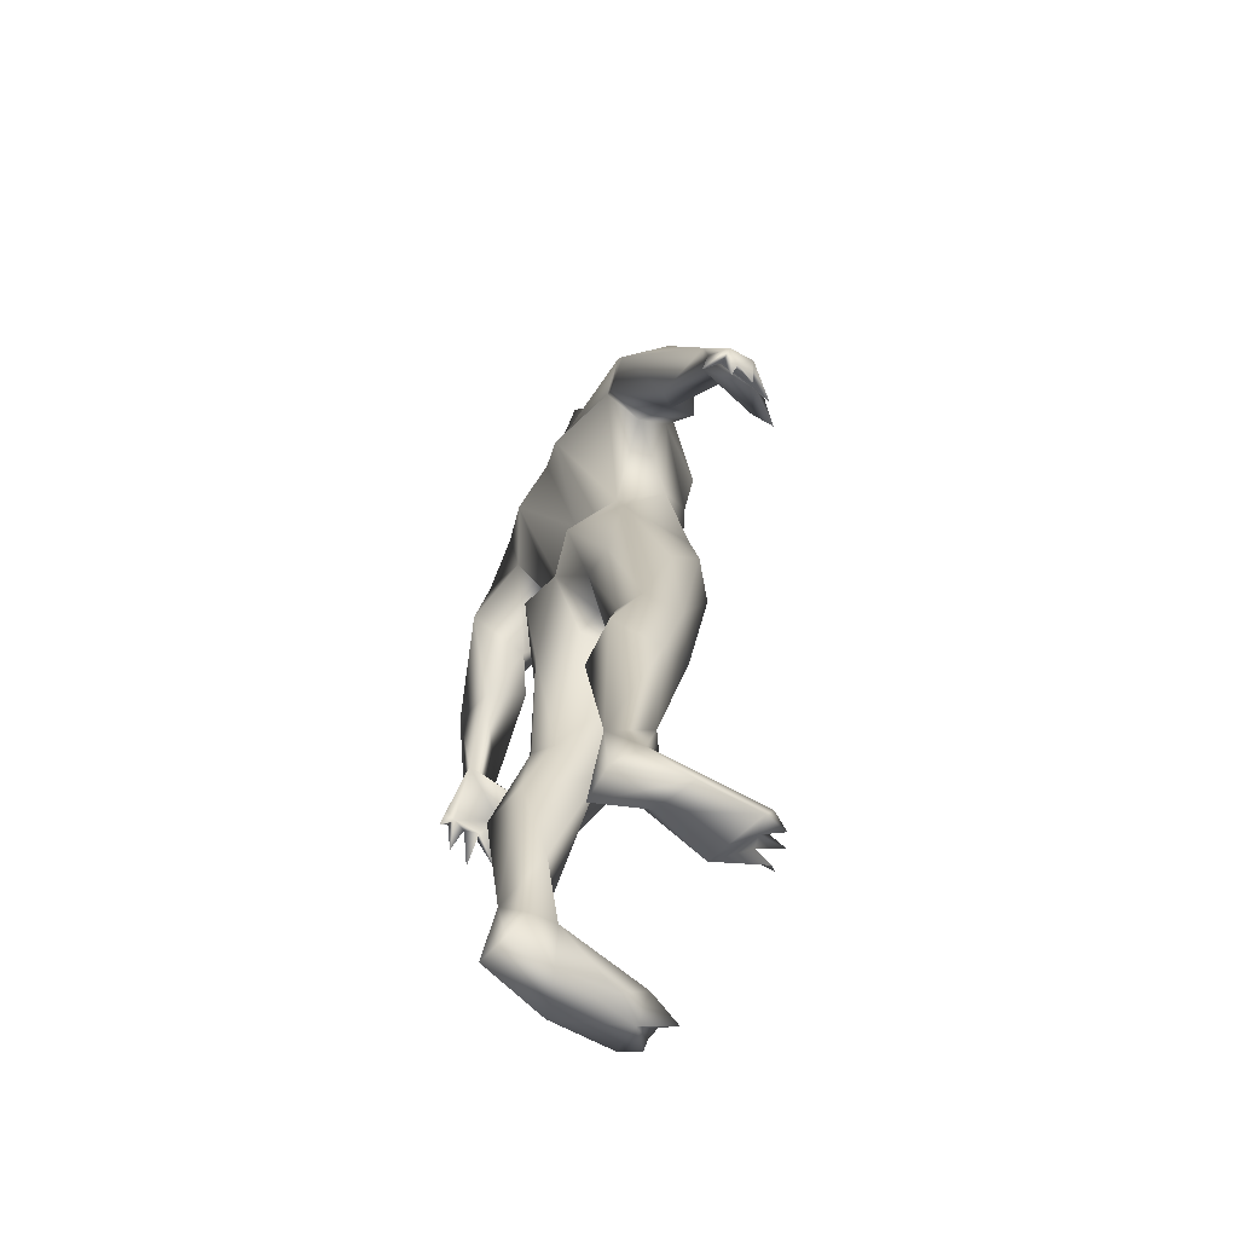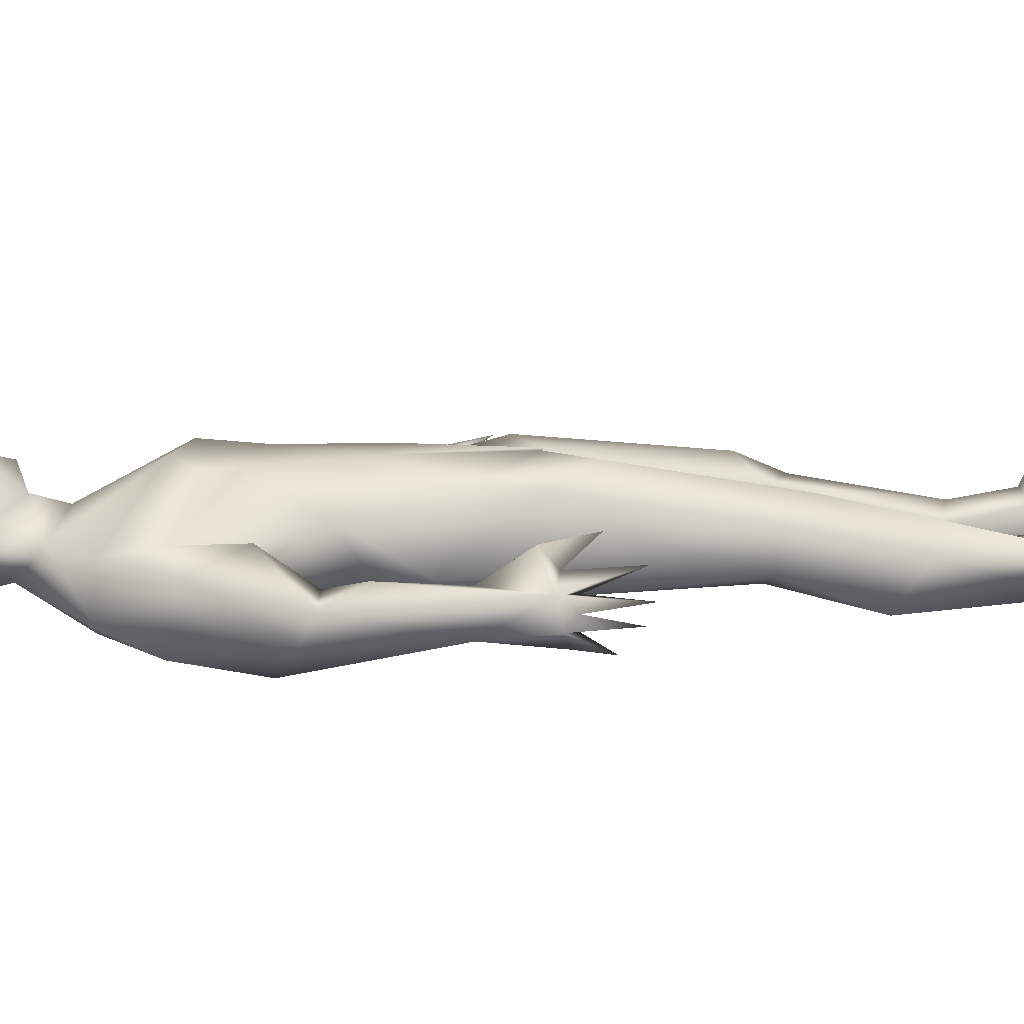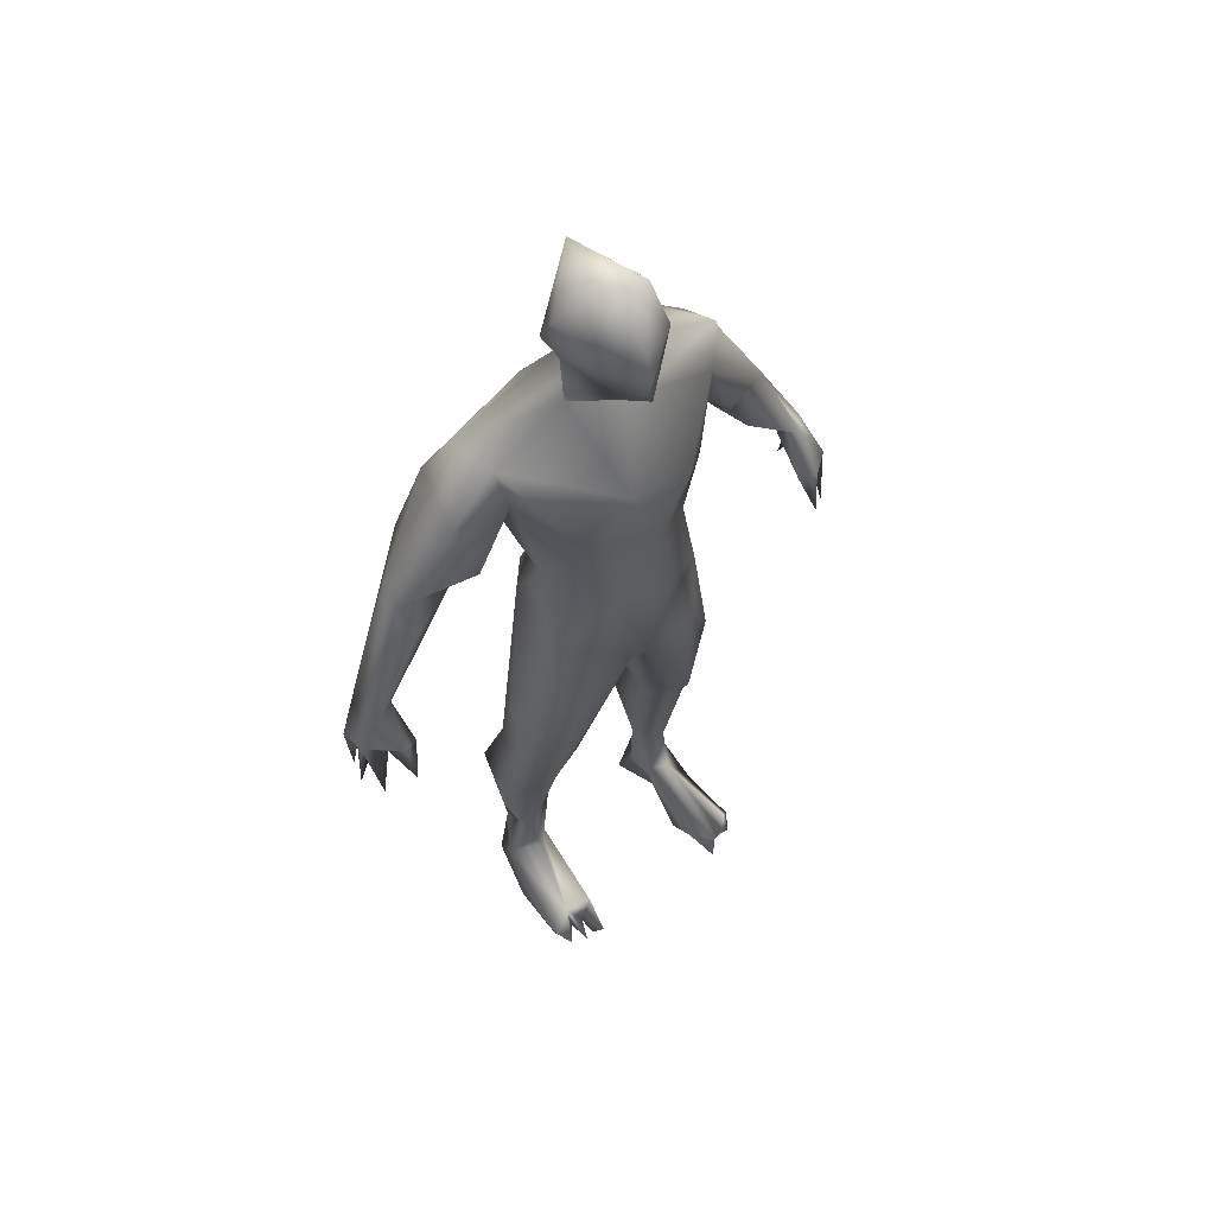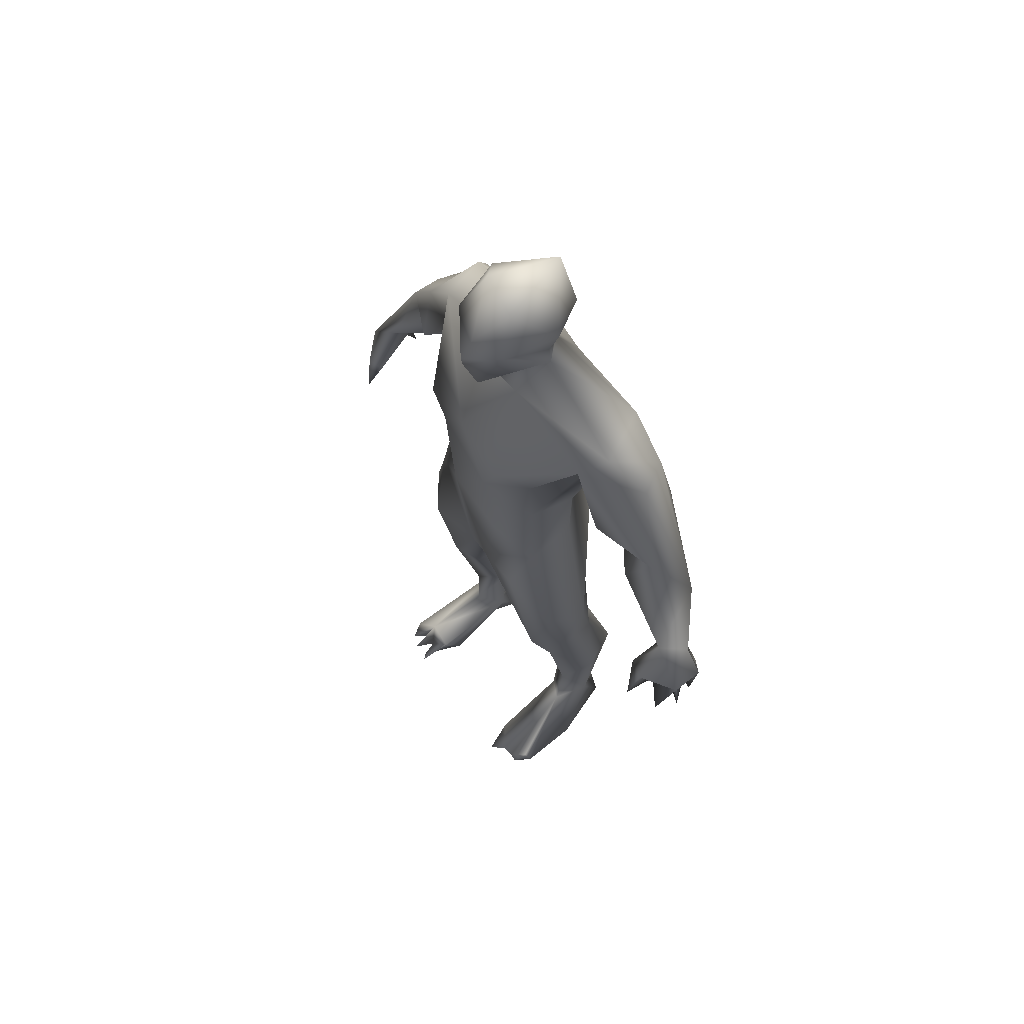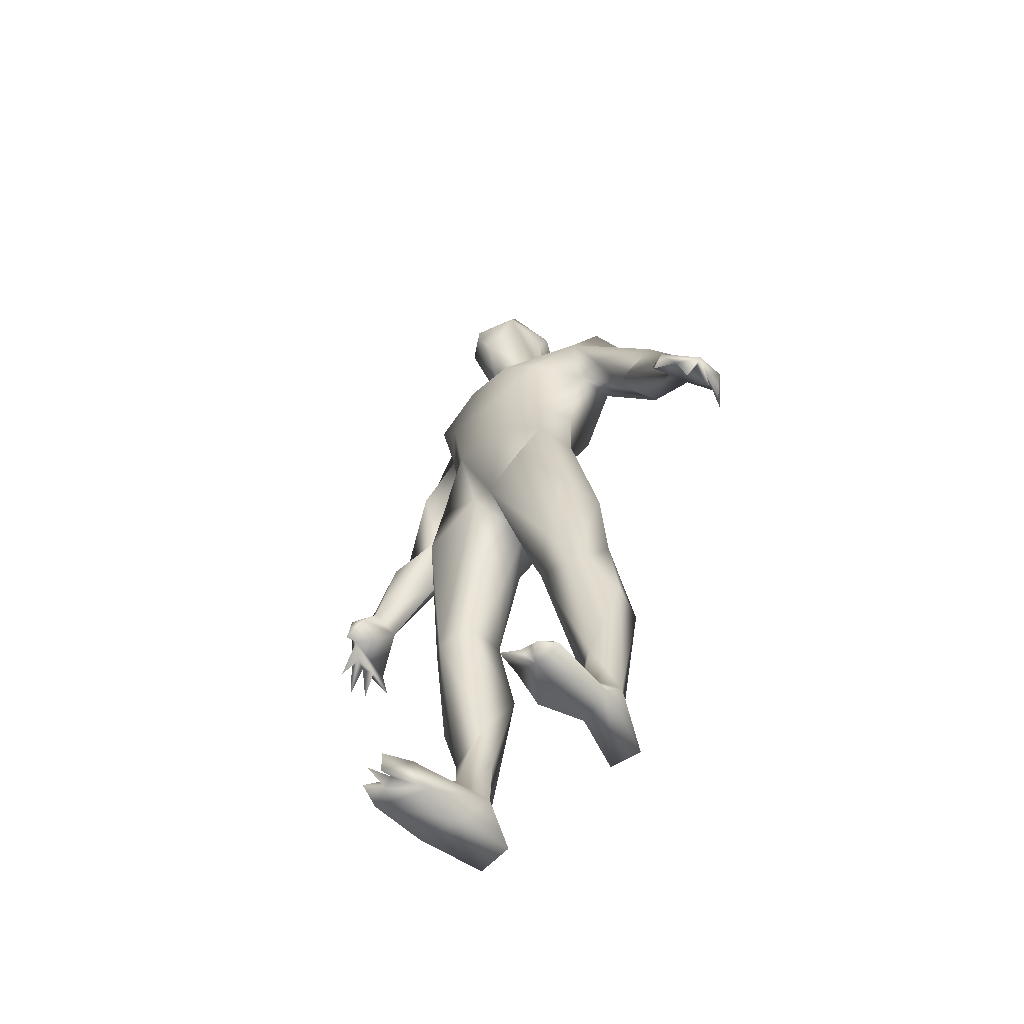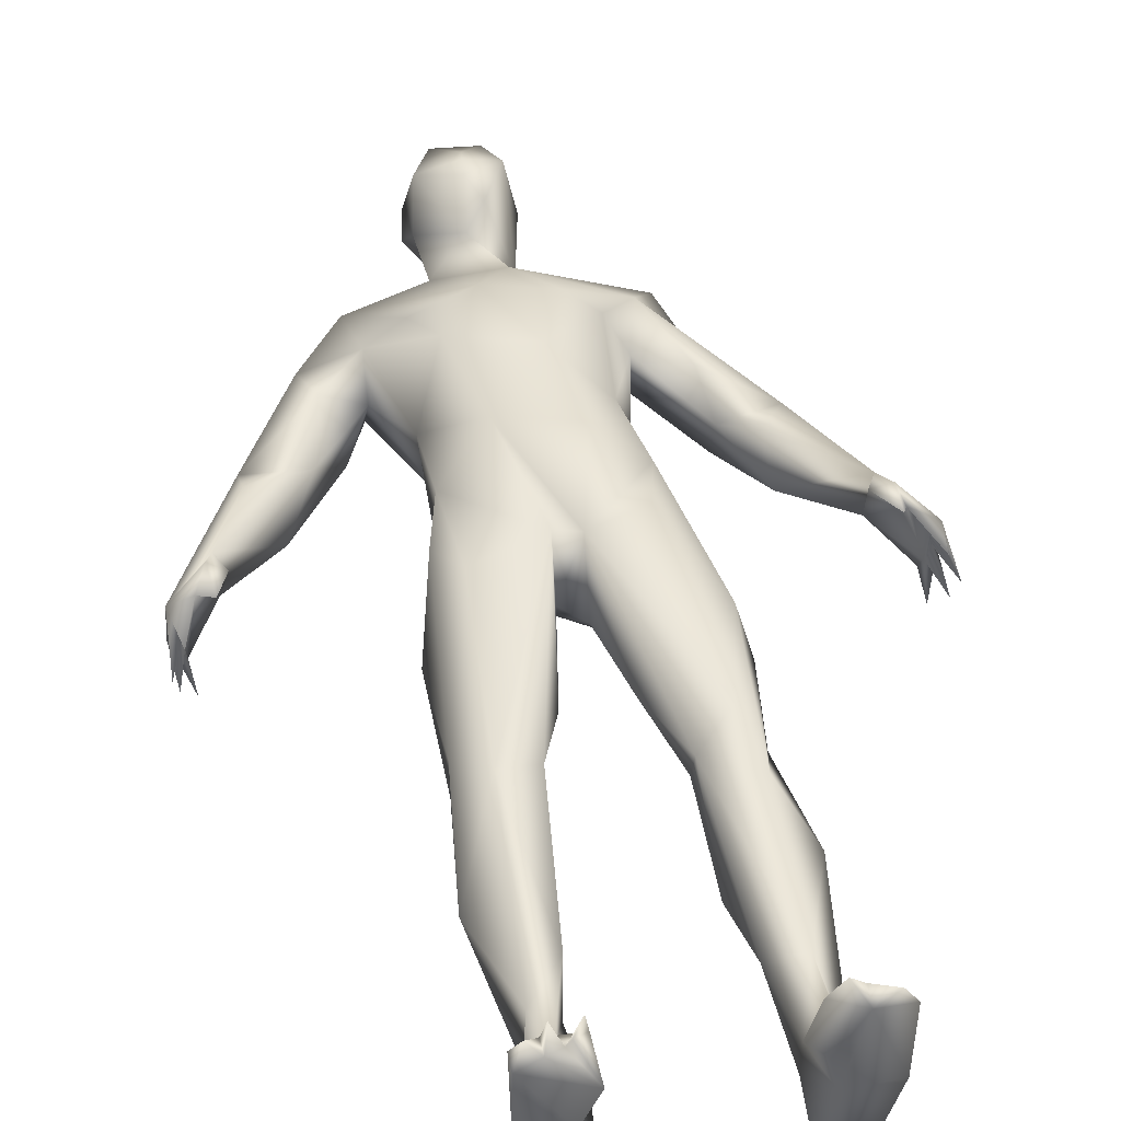
<metadata>
{"format":"obj","ext":"obj","renderer":"f3d","projection":"perspective","resolution":1024,"background":"white","views":[{"elev":-64.4,"azim":-118.2,"up":"+Y"},{"elev":9.4,"azim":-99.3,"up":"+Z"},{"elev":58.7,"azim":-38.0,"up":"+Y"},{"elev":65.3,"azim":52.3,"up":"+Y"},{"elev":-61.9,"azim":44.5,"up":"+Y"},{"elev":41.3,"azim":-10.5,"up":"+Z"}]}
</metadata>
<code>
o FinalBaseMesh
v -0.8112 15.47 -1.944
v -2.161 15.8 -1.43
v -0.6679 16.9 -1.608
v -0.3215 18.14 -0.829
v 0.0436 16.25 -1.728
v -2.342 16.93 -0.1288
v -2.558 16.98 -1.091
v -2.913 15.95 -1.576
v 0.4075 18.29 -0.7894
v 0.8791 10.99 -1.618
v -0.03498 10.72 -1.424
v -0.7896 12.77 -0.9878
v -0.02596 13.59 -1.003
v -5.769 10.51 -0.7621
v -5.417 9.646 -1.186
v -5.493 10.37 -1.06
v -5.638 10.25 -0.5259
v -5.731 10.62 -0.2259
v -5.526 10.26 -0.7873
v -5.297 10.47 0.04669
v -4.906 11.37 -0.8245
v -5.495 10.21 -0.2632
v -1.326 1.004 -0.7179
v -1.417 2.449 -0.8766
v -1.72 1.458 -0.1659
v -1.889 1.494 -1.275
v -2.261 0.8389 -0.7319
v -2.112 -0.00064 -1.305
v -2.478 0.09933 0.02146
v -1.602 11.75 -0.7509
v -0.8971 11.02 -1.616
v -4.341 13.08 -0.2087
v -4.365 13.85 -0.6106
v -3.194 13.68 -0.5246
v -0.941 19.8 -0.2428
v -1.026 19.3 -0.4806
v -0.8749 18.94 -0.148
v -0.7647 19.44 0.7026
v -3.224 15.73 -0.2601
v -2.132 15.85 0.002464
v -0.7959 17.65 -0.1568
v -1.641 11.38 0.7039
v -1.649 13.33 0.1967
v -5.096 10.77 0.3915
v -4.942 11.66 -0.2064
v -4.779 10.66 0.2697
v -5.02 9.804 0.5479
v -0.2915 15.71 1.111
v 0.6769 17.98 -0.4523
v 0.1978 18.06 1.013
v 0.04626 19.51 1.014
v -0.01788 18.97 1.246
v 0.7411 19.49 0.768
v -0.1455 17.89 0.5422
v -0.04587 18.63 1.18
v -2.073 0.09741 1.33
v -2.496 0.2321 1.371
v -2.324 0.0926 1.69
v -1.455 0.4807 1.226
v -1.576 0.1762 1.902
v -1.816 0.1392 1.413
v -2.017 0.189 1.858
v -2.059 0.5464 1.161
v -1.76 -0.03344 1.735
v -1.049 14.66 1.008
v -1.498 15.24 0.9761
v -0.5575 7.362 -0.1498
v -3.779 12.57 -1.042
v -5.204 11.69 -0.9586
v -0.1313 9.888 -0.4888
v -0.8204 9.581 -1.091
v -1.722 6.611 -0.9351
v -1.209 4.922 -1.307
v 2.131 15.62 -1.321
v 0.8676 15.47 -1.944
v 2.118 16.69 -1.568
v 0.843 12.87 -0.9904
v 1.344 12.73 -0.6896
v 5.797 10.47 -0.8316
v 5.434 9.633 -1.149
v 5.522 10.24 -0.7959
v 5.467 10.36 -1.015
v 4.898 11.44 -0.8465
v 5.545 10.21 -0.2208
v 5.555 9.244 0.1427
v 5.79 10.38 -0.1841
v 5.127 10.73 0.3681
v 1.366 1.012 -0.8533
v 1.359 0.01822 -1.274
v 1.632 0.2219 -0.2646
v 1.417 1.137 -0.3462
v 1.267 2.791 -0.6774
v 5.455 11.44 -0.6987
v 5.261 10.5 0.06738
v 2.136 1.426 -0.8556
v 2.475 0.05654 0.005956
v 1.995 0.02731 -1.424
v 1.877 1.62 -1.231
v 1.664 11.82 -0.3325
v 1.62 11.47 0.7032
v 1.701 13.44 -0.3215
v 1.399 13.2 0.5465
v 3.65 13.03 -0.2571
v 4.213 13.94 -0.5101
v 0.9917 19.48 -0.3643
v 0.8992 19.06 -0.2073
v 2.32 16.25 0.1097
v 2.74 16.92 -0.3426
v 2.09 15.45 -0.3917
v 5.009 9.811 0.5587
v 1.567 15.1 0.7443
v 0.4535 17.23 0.2569
v 0.785 12.12 1.063
v 2.539 0.126 1.317
v 1.409 -0.07083 0.748
v 1.937 0.09018 1.354
v 2.395 0.2958 1.391
v 1.863 1.251 -0.0931
v 1.408 0.3806 1.331
v 1.87 0.198 1.715
v 2.118 0.1537 1.669
v 0.2514 9.745 1.001
v 0.4464 14.05 1.129
v 3.203 14.48 -1.783
v 4.767 12.9 -1.228
v 3.785 12.54 -1.086
v 0.3148 9.621 -0.6655
v 1.945 5.289 0.2269
v 2.542 4.478 -0.5665
v 2.218 4.657 -1.426
v 2.261 6.56 -0.6719
v 1.574 6.589 -0.9506
v -1.282 12.71 -0.7281
v -1.642 0.2181 -0.2562
v -1.367 0.02619 -1.293
v 0.04343 20.44 -1.123
v -2.149 15.27 -0.6808
v -2.476 0.01449 1.215
v -1.377 -0.08476 0.8125
v -0.6571 12.48 1.089
v -0.2053 9.854 1.023
v -2.245 6.458 0.08407
v -2.488 4.121 -0.4827
v 3.006 15.85 -1.554
v 5.666 9.307 -0.7669
v 5.627 10.21 -0.5291
v 5.084 11.61 -0.1608
v 2.913 14.49 0.01889
v 0.472 19.32 -1.229
v 3.332 15.69 -0.9168
v 4.738 10.77 0.2458
v 2.297 0.07199 1.684
v 1.607 0.1094 1.97
v 0.5378 7.369 -0.04698
v 0.9416 15.26 1.187
v 1.102 6.34 -0.7043
v -3.48 14.39 -1.777
v -4.208 14.09 -1.128
v -2.576 14.89 -1.546
v -2.974 14.64 0.1497
v -5.776 9.151 -0.3569
v -5.552 9.239 0.1356
v -5.679 9.301 -0.7265
v -1.549 9.438 -1.068
v -2.3 8.553 -0.1428
v -1.935 10.08 0.7101
v -0.323 20.68 0.3491
v 0.5296 20.47 0.4438
v -1.55 9.214 1.068
v -1.727 5.777 0.474
v -2.228 6.52 -0.7058
v 3.11 13.72 -0.6088
v 5.762 9.15 -0.3422
v 2.148 8.337 0.577
v 1.302 10.11 1.089
v 2.398 8.047 -0.3203
v 1.181 9.533 -1.17
v 1.865 2.519 -0.2838
v 1.686 6.284 0.6672
v 1.157 4.454 -1.286
v 1.042 5.829 0.1839
v -2.285 4.706 -1.396
v -1.158 6.426 -0.7789
v -1.017 5.961 0.2832
v -1.262 3.253 -0.4855
v -1.921 2.287 -0.334
f 2 3 1
f 3 4 5
f 5 4 9
f 76 5 9
f 76 49 108
f 49 76 9
f 69 16 14
f 69 14 18
f 161 18 17
f 18 14 17
f 17 163 19
f 19 20 22
f 16 20 19
f 21 20 16
f 22 162 18
f 22 20 162
f 23 24 25
f 23 25 63
f 29 27 28
f 42 30 166
f 158 33 39
f 34 68 159
f 37 35 36
f 38 35 37
f 40 6 39
f 4 41 37
f 42 43 30
f 133 30 43
f 18 44 45
f 47 20 46
f 46 20 21
f 6 48 41
f 112 41 48
f 54 41 112
f 54 112 49
f 66 6 40
f 37 54 38
f 52 55 53
f 51 168 167
f 51 167 38
f 50 55 54
f 138 57 29
f 42 166 169
f 140 42 141
f 59 63 61
f 63 56 62
f 61 63 62
f 60 64 59
f 64 139 59
f 48 123 155
f 11 70 71
f 11 71 31
f 75 74 78
f 78 77 75
f 109 101 74
f 144 74 76
f 124 74 144
f 80 79 81
f 79 83 93
f 98 89 88
f 92 98 88
f 81 94 83
f 94 151 83
f 84 94 81
f 96 95 118
f 95 97 98
f 10 78 176
f 99 176 78
f 99 78 101
f 106 105 53
f 111 109 107
f 111 107 155
f 107 112 155
f 96 114 116
f 115 90 116
f 153 119 116
f 117 121 152
f 117 118 121
f 122 100 113
f 119 120 91
f 120 118 91
f 127 122 70
f 177 127 11
f 10 177 11
f 131 128 129
f 131 129 130
f 41 7 6
f 8 7 3
f 149 9 4
f 10 77 78
f 46 21 45
f 29 135 134
f 23 134 135
f 21 68 45
f 25 186 27
f 25 27 63
f 35 136 36
f 45 44 46
f 47 44 20
f 40 39 160
f 49 53 50
f 60 61 64
f 21 69 68
f 170 142 143
f 5 76 75
f 91 90 115
f 91 88 90
f 175 174 100
f 126 147 103
f 172 126 103
f 168 53 105
f 108 107 150
f 87 110 94
f 151 110 87
f 151 87 147
f 120 116 121
f 116 152 121
f 113 123 140
f 113 102 123
f 126 125 83
f 132 131 130
f 180 132 130
f 13 1 5
f 159 137 34
f 31 71 164
f 16 69 21
f 161 22 18
f 186 25 185
f 30 31 164
f 30 165 166
f 69 33 158
f 39 33 160
f 136 35 167
f 66 48 6
f 73 72 183
f 73 183 184
f 144 76 108
f 109 74 172
f 86 173 146
f 80 81 82
f 116 90 96
f 96 90 89
f 89 97 96
f 86 84 173
f 173 84 146
f 100 176 99
f 176 100 174
f 144 125 124
f 95 130 129
f 176 174 128
f 135 28 26
f 34 137 160
f 92 180 98
f 128 179 181
f 181 154 156
f 132 180 156
f 26 182 73
f 142 170 169
f 171 30 164
f 165 142 166
f 72 171 164
f 67 184 183
f 185 170 186
f 186 143 26
f 9 149 106 49
f 181 180 92
f 178 129 128
f 130 98 180
f 150 125 144
f 1 133 2
f 137 2 133
f 3 7 4
f 1 3 5
f 41 4 7
f 159 8 2
f 137 159 2
f 49 112 108
f 11 12 77
f 31 12 11
f 133 31 30
f 31 133 12
f 13 77 12
f 15 14 16
f 17 19 22
f 163 17 14
f 161 17 22
f 59 23 63
f 24 23 26
f 34 33 32
f 34 32 45
f 167 35 38
f 54 37 41
f 44 18 20
f 32 18 45
f 106 53 49
f 50 54 49
f 51 38 52
f 38 54 55
f 55 52 38
f 53 168 51
f 58 138 56
f 63 27 57
f 29 57 27
f 52 53 51
f 59 61 60
f 61 139 64
f 123 48 65
f 65 48 66
f 43 42 140
f 70 141 67
f 141 42 169
f 63 57 58
f 73 182 72
f 72 182 171
f 143 142 171
f 171 182 143
f 75 76 74
f 74 101 78
f 144 108 150
f 83 79 82
f 79 80 82
f 79 86 146
f 87 94 86
f 147 87 86
f 147 86 93
f 90 88 89
f 81 83 82
f 84 81 146
f 95 96 97
f 99 101 100
f 104 172 103
f 105 149 136
f 110 151 94
f 108 112 107
f 101 109 102
f 101 102 100
f 116 114 152
f 116 119 115
f 115 119 91
f 117 114 118
f 118 114 96
f 121 118 120
f 155 123 111
f 125 126 124
f 124 126 172
f 70 11 127
f 131 176 128
f 8 3 2
f 77 10 11
f 15 19 14
f 19 15 16
f 29 28 135
f 135 26 23
f 26 27 186
f 34 45 68
f 4 37 36
f 4 36 149
f 44 47 46
f 39 7 8
f 7 39 6
f 48 155 112
f 138 29 134
f 139 138 134
f 139 61 56
f 56 138 139
f 57 138 58
f 59 139 23
f 23 139 134
f 62 56 61
f 140 123 65
f 140 141 122
f 113 140 122
f 69 158 157
f 69 157 68
f 141 70 122
f 75 77 13
f 81 145 146
f 89 98 97
f 88 91 92
f 178 91 118
f 151 147 83
f 126 83 147
f 94 84 85
f 176 177 10
f 172 104 148
f 105 106 149
f 84 86 85
f 123 102 111
f 153 120 119
f 102 113 100
f 127 154 122
f 153 116 120
f 12 133 1
f 13 12 1
f 157 8 159
f 40 160 137
f 136 149 36
f 137 133 43
f 69 18 33
f 14 19 163
f 18 162 20
f 185 25 24
f 27 26 28
f 160 33 34
f 167 168 136
f 137 43 40
f 32 33 18
f 53 55 50
f 140 65 43
f 65 66 40
f 65 40 43
f 184 67 141
f 56 63 58
f 157 159 68
f 13 5 75
f 172 74 124
f 81 79 145
f 145 79 146
f 79 93 86
f 83 125 93
f 147 104 103
f 93 125 147
f 179 174 175
f 125 104 147
f 107 148 104
f 136 168 105
f 107 104 150
f 107 109 148
f 148 109 172
f 94 85 86
f 152 114 117
f 122 175 100
f 154 127 156
f 179 175 122
f 92 178 181
f 128 181 178
f 179 128 174
f 158 8 157
f 39 8 158
f 111 102 109
f 178 92 91
f 178 118 95
f 178 95 129
f 125 150 104
f 179 122 181
f 154 181 122
f 180 181 156
f 24 26 73
f 183 72 71
f 171 142 165
f 165 30 171
f 169 166 142
f 67 183 70
f 71 70 183
f 164 71 72
f 169 170 141
f 141 170 184
f 185 73 184
f 185 184 170
f 186 170 143
f 143 182 26
f 24 73 185
f 156 127 177
f 177 131 132
f 131 177 176
f 177 132 156
f 130 95 98

</code>
